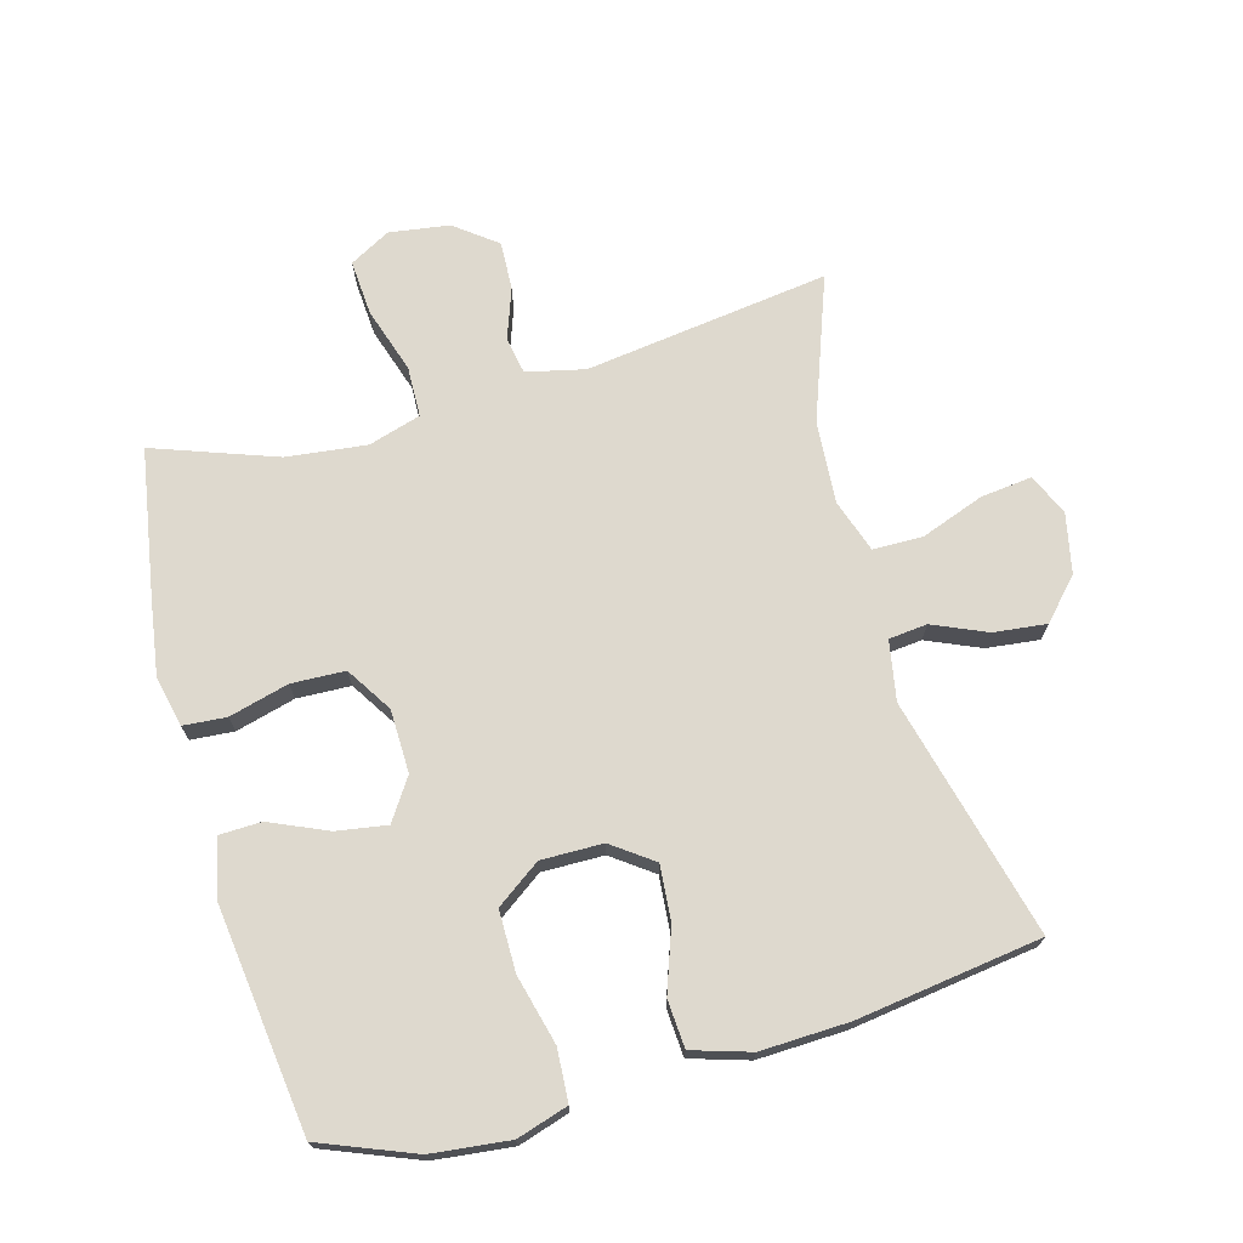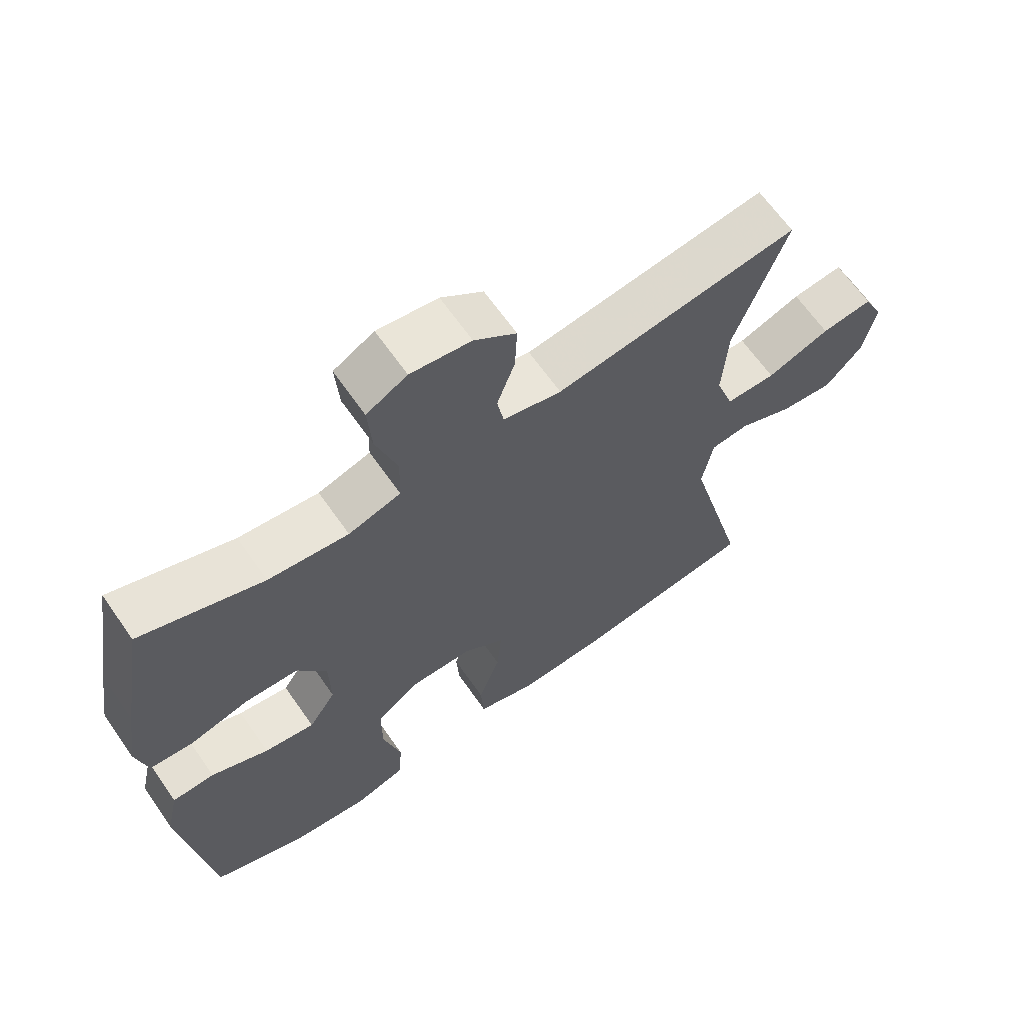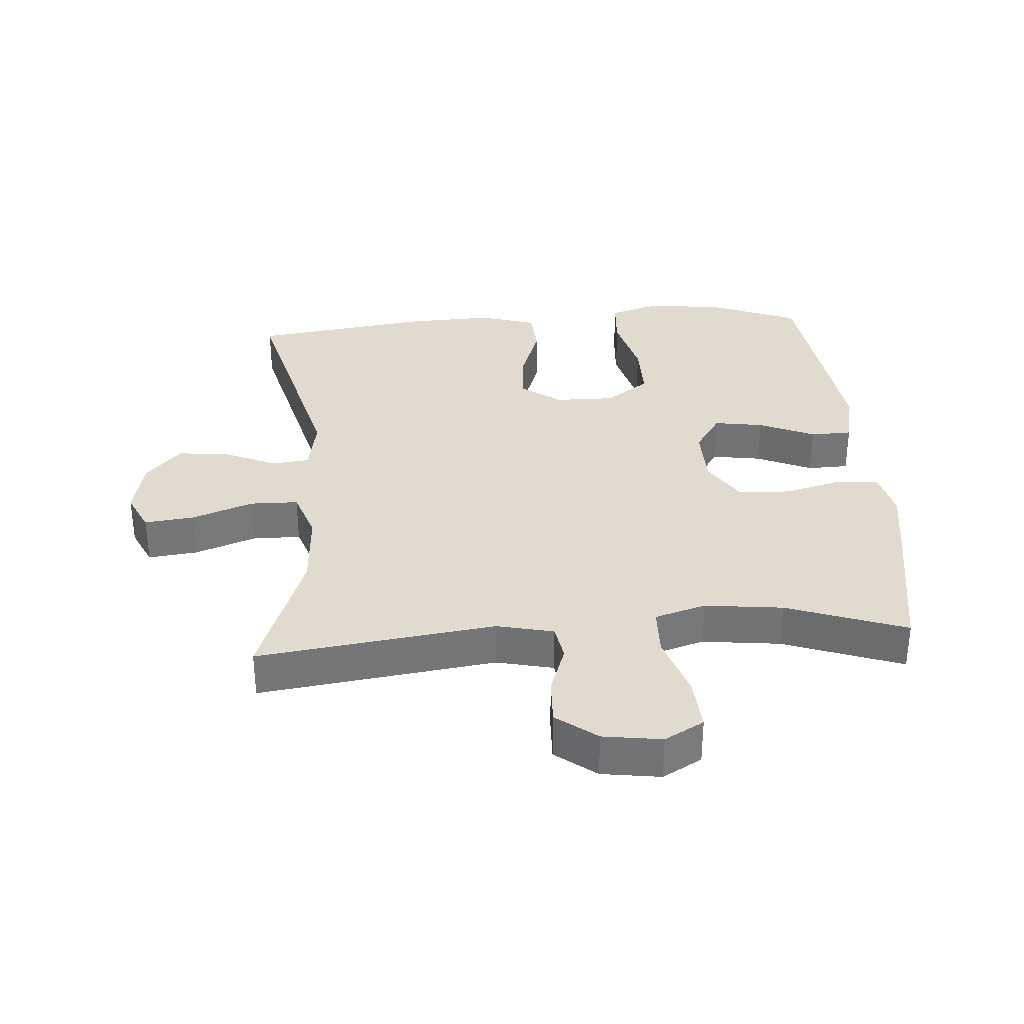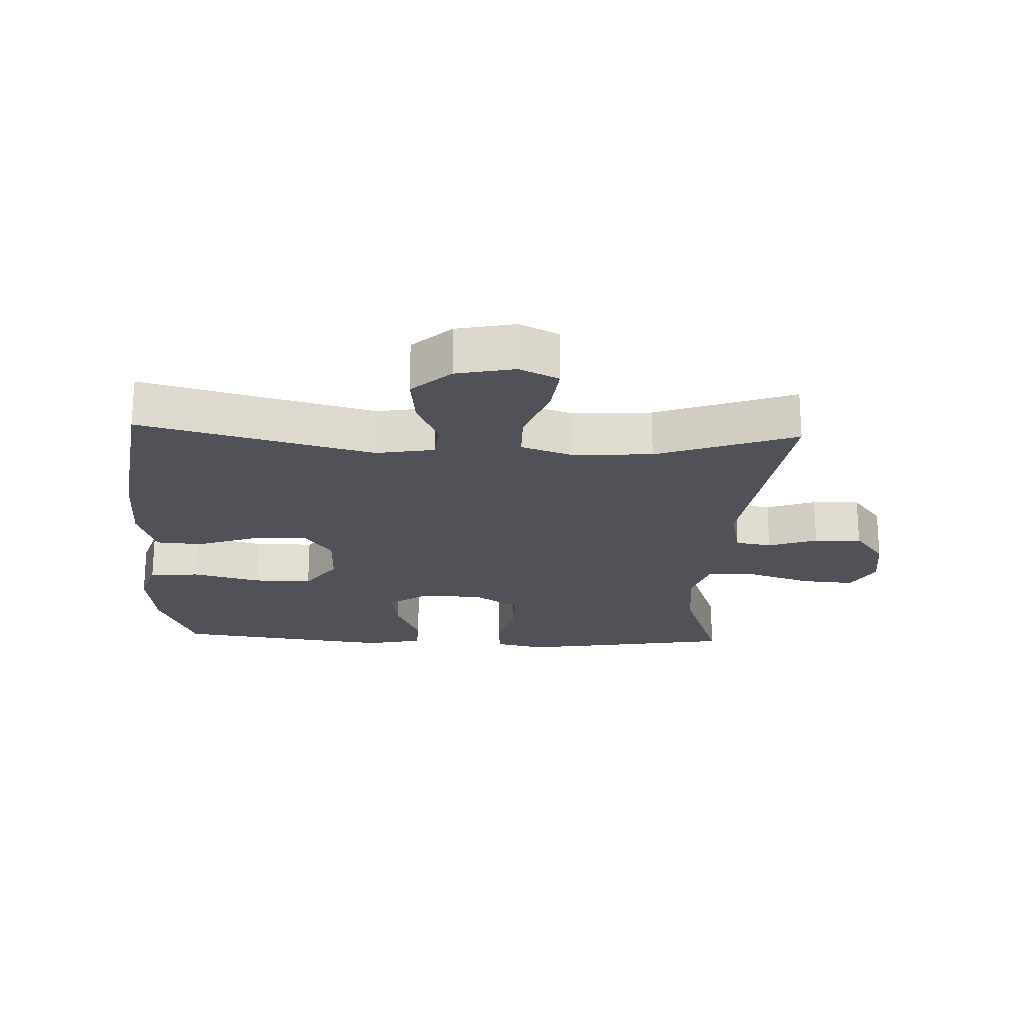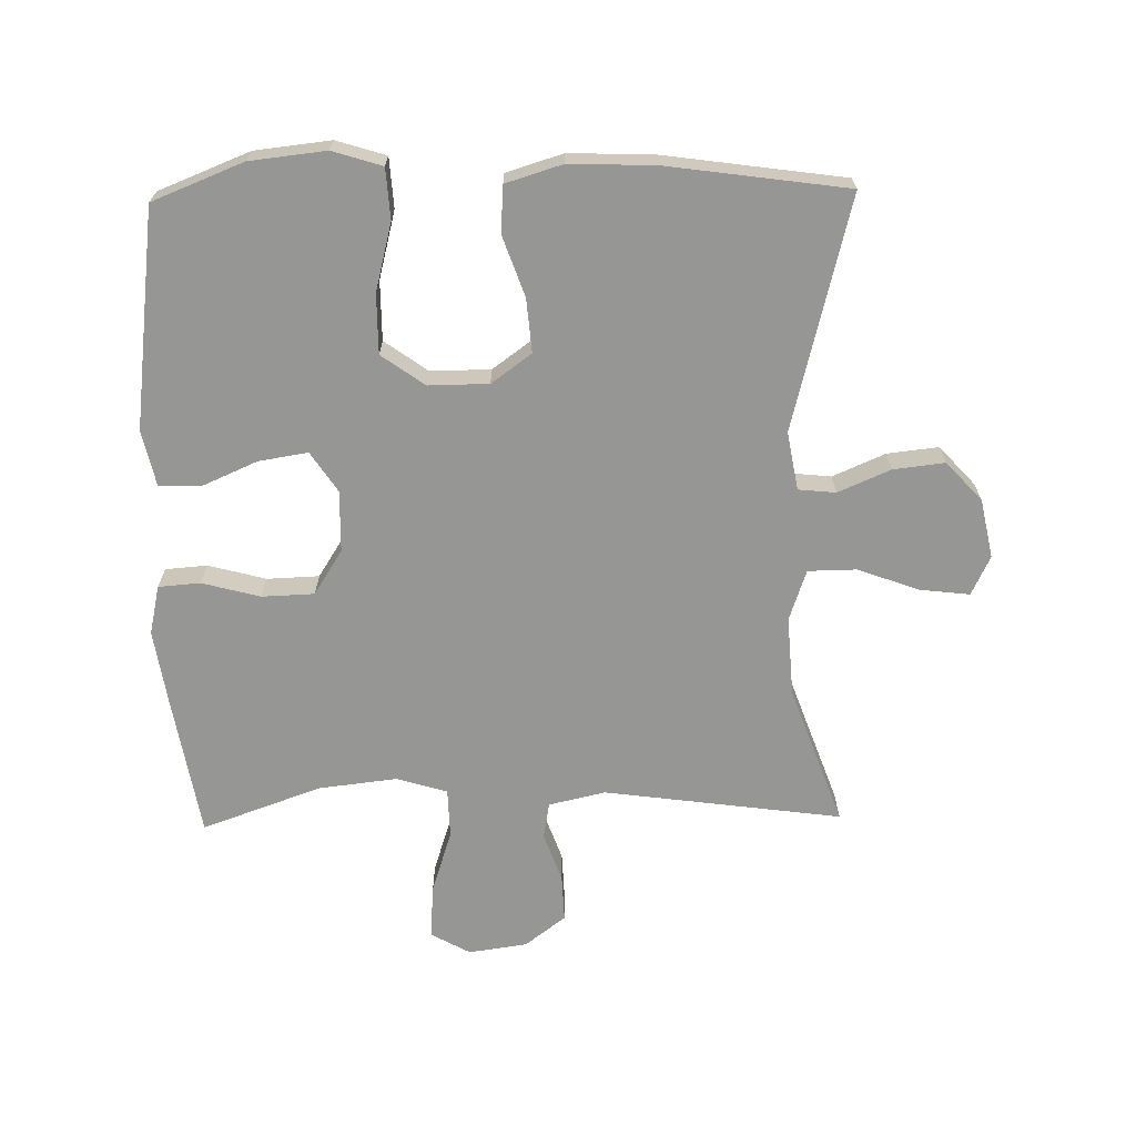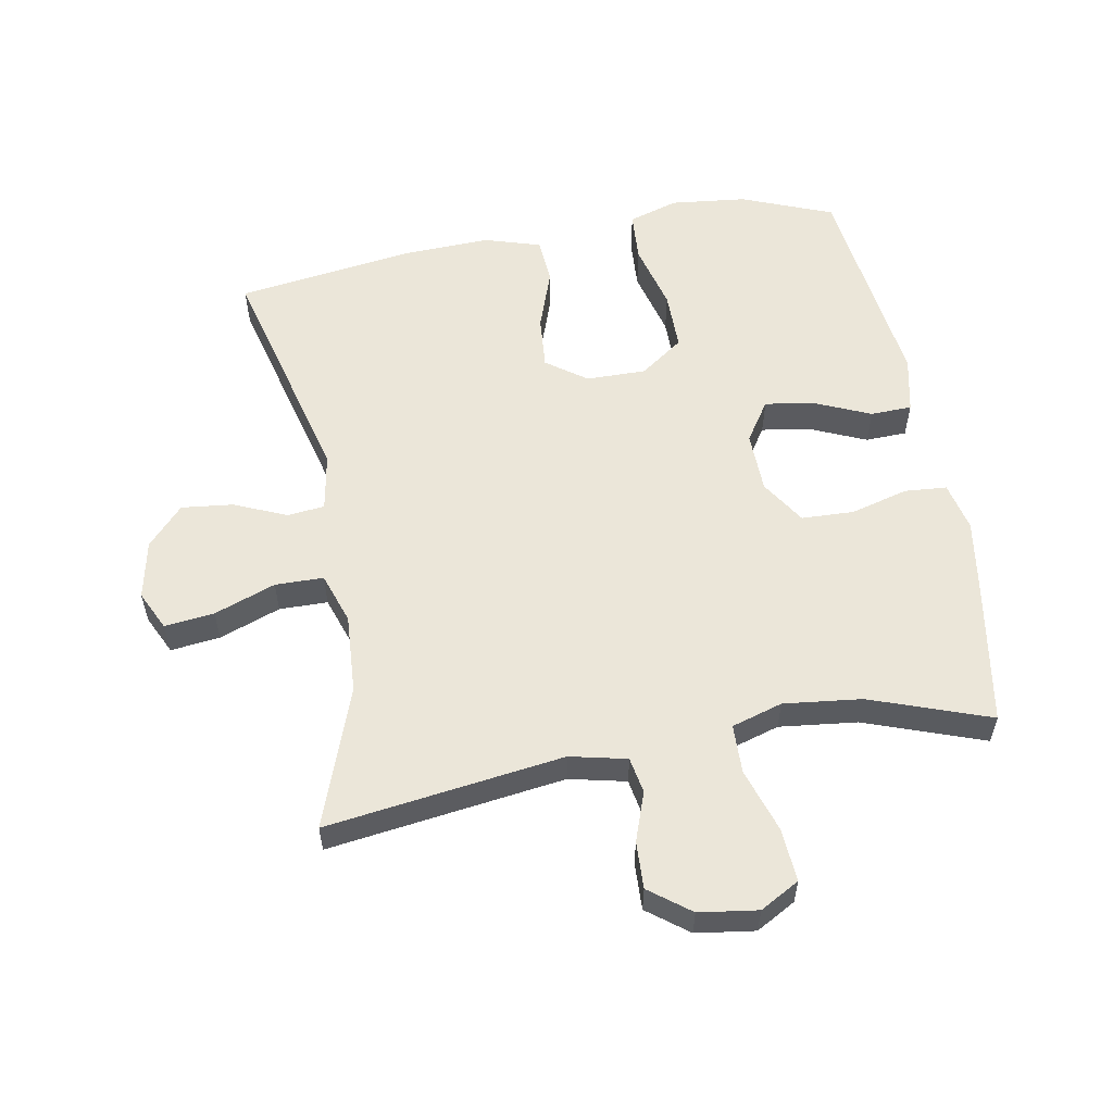
<metadata>
{"format":"obj","ext":"obj","renderer":"f3d","projection":"perspective","resolution":1024,"background":"white","views":[{"elev":71.4,"azim":164.5,"up":"+Y"},{"elev":65.2,"azim":145.1,"up":"+Z"},{"elev":33.5,"azim":-4.1,"up":"+Y"},{"elev":-21.4,"azim":-92.6,"up":"+Y"},{"elev":-67.7,"azim":-178.9,"up":"+Y"},{"elev":56.7,"azim":-10.3,"up":"+Y"}]}
</metadata>
<code>
v 0.5 0.07 -0.5
v 0.359 0.07 -0.556
v 0.241 0.07 -0.569
v 0.164 0.07 -0.545
v 0.159 0.07 -0.467
v 0.186 0.07 -0.362
v 0.186 0.07 -0.27
v 0.119 0.07 -0.222
v 0.026 0.07 -0.223
v -0.036 0.07 -0.268
v -0.029 0.07 -0.351
v 0.004 0.07 -0.445
v -0.001 0.07 -0.517
v -0.089 0.07 -0.544
v -0.222 0.07 -0.539
v -0.5 0.07 -0.5
v -0.408 0.07 -0.14
v -0.424 0.07 -0.05
v -0.482 0.07 -0.044
v -0.563 0.07 -0.079
v -0.643 0.07 -0.088
v -0.698 0.07 -0.028
v -0.717 0.07 0.063
v -0.688 0.07 0.124
v -0.611 0.07 0.115
v -0.516 0.07 0.08
v -0.441 0.07 0.081
v -0.414 0.07 0.16
v -0.422 0.07 0.284
v -0.5 0.07 0.5
v -0.132 0.07 0.45
v -0.044 0.07 0.47
v -0.034 0.07 0.526
v -0.061 0.07 0.602
v -0.064 0.07 0.675
v -0.001 0.07 0.723
v 0.09 0.07 0.736
v 0.151 0.07 0.702
v 0.145 0.07 0.619
v 0.113 0.07 0.52
v 0.115 0.07 0.444
v 0.194 0.07 0.42
v 0.315 0.07 0.434
v 0.5 0.07 0.5
v 0.537 0.07 0.281
v 0.555 0.07 0.164
v 0.538 0.07 0.088
v 0.473 0.07 0.083
v 0.383 0.07 0.107
v 0.302 0.07 0.104
v 0.258 0.07 0.035
v 0.256 0.07 -0.06
v 0.297 0.07 -0.122
v 0.373 0.07 -0.11
v 0.46 0.07 -0.072
v 0.524 0.07 -0.074
v 0.543 0.07 -0.161
v 0.5 0 -0.5
v 0.359 0 -0.556
v 0.241 0 -0.569
v 0.164 0 -0.545
v 0.159 0 -0.467
v 0.186 0 -0.362
v 0.186 0 -0.27
v 0.119 0 -0.222
v 0.026 0 -0.223
v -0.036 0 -0.268
v -0.029 0 -0.351
v 0.004 0 -0.445
v -0.001 0 -0.517
v -0.089 0 -0.544
v -0.222 0 -0.539
v -0.5 0 -0.5
v -0.408 0 -0.14
v -0.424 0 -0.05
v -0.482 0 -0.044
v -0.563 0 -0.079
v -0.643 0 -0.088
v -0.698 0 -0.028
v -0.717 0 0.063
v -0.688 0 0.124
v -0.611 0 0.115
v -0.516 0 0.08
v -0.441 0 0.081
v -0.414 0 0.16
v -0.422 0 0.284
v -0.5 0 0.5
v -0.132 0 0.45
v -0.044 0 0.47
v -0.034 0 0.526
v -0.061 0 0.602
v -0.064 0 0.675
v -0.001 0 0.723
v 0.09 0 0.736
v 0.151 0 0.702
v 0.145 0 0.619
v 0.113 0 0.52
v 0.115 0 0.444
v 0.194 0 0.42
v 0.315 0 0.434
v 0.5 0 0.5
v 0.537 0 0.281
v 0.555 0 0.164
v 0.538 0 0.088
v 0.473 0 0.083
v 0.383 0 0.107
v 0.302 0 0.104
v 0.258 0 0.035
v 0.256 0 -0.06
v 0.297 0 -0.122
v 0.373 0 -0.11
v 0.46 0 -0.072
v 0.524 0 -0.074
v 0.543 0 -0.161
f 54 55 56 57
f 53 54 57 1
f 52 53 1 2
f 46 47 48 49
f 46 49 50
f 43 44 45 46
f 42 43 46 50
f 41 42 50 51
f 37 38 39 40
f 37 40 41
f 36 37 41
f 33 34 35 36
f 33 36 41 51
f 29 30 31
f 28 29 31 32
f 27 28 32
f 23 24 25 26
f 23 26 27
f 22 23 27
f 19 20 21 22
f 19 22 27
f 18 19 27 32
f 14 15 16 17
f 14 17 18 32
f 11 12 13 14
f 10 11 14
f 3 4 5 6
f 52 2 3 6
f 52 6 7
f 51 52 7 8
f 33 51 8 9
f 10 14 32 33
f 9 10 33
f 114 113 112 111
f 58 114 111 110
f 59 58 110 109
f 106 105 104 103
f 107 106 103
f 103 102 101 100
f 107 103 100 99
f 108 107 99 98
f 97 96 95 94
f 98 97 94
f 98 94 93
f 93 92 91 90
f 108 98 93 90
f 88 87 86
f 89 88 86 85
f 89 85 84
f 83 82 81 80
f 84 83 80
f 84 80 79
f 79 78 77 76
f 84 79 76
f 89 84 76 75
f 74 73 72 71
f 89 75 74 71
f 71 70 69 68
f 71 68 67
f 63 62 61 60
f 63 60 59 109
f 64 63 109
f 65 64 109 108
f 66 65 108 90
f 90 89 71 67
f 90 67 66
f 1 58 59 2
f 2 59 60 3
f 3 60 61 4
f 4 61 62 5
f 5 62 63 6
f 6 63 64 7
f 7 64 65 8
f 8 65 66 9
f 9 66 67 10
f 10 67 68 11
f 11 68 69 12
f 12 69 70 13
f 13 70 71 14
f 14 71 72 15
f 15 72 73 16
f 16 73 74 17
f 17 74 75 18
f 18 75 76 19
f 19 76 77 20
f 20 77 78 21
f 21 78 79 22
f 22 79 80 23
f 23 80 81 24
f 24 81 82 25
f 25 82 83 26
f 26 83 84 27
f 27 84 85 28
f 28 85 86 29
f 29 86 87 30
f 30 87 88 31
f 31 88 89 32
f 32 89 90 33
f 33 90 91 34
f 34 91 92 35
f 35 92 93 36
f 36 93 94 37
f 37 94 95 38
f 38 95 96 39
f 39 96 97 40
f 40 97 98 41
f 41 98 99 42
f 42 99 100 43
f 43 100 101 44
f 44 101 102 45
f 45 102 103 46
f 46 103 104 47
f 47 104 105 48
f 48 105 106 49
f 49 106 107 50
f 50 107 108 51
f 51 108 109 52
f 52 109 110 53
f 53 110 111 54
f 54 111 112 55
f 55 112 113 56
f 56 113 114 57
f 57 114 58 1

</code>
